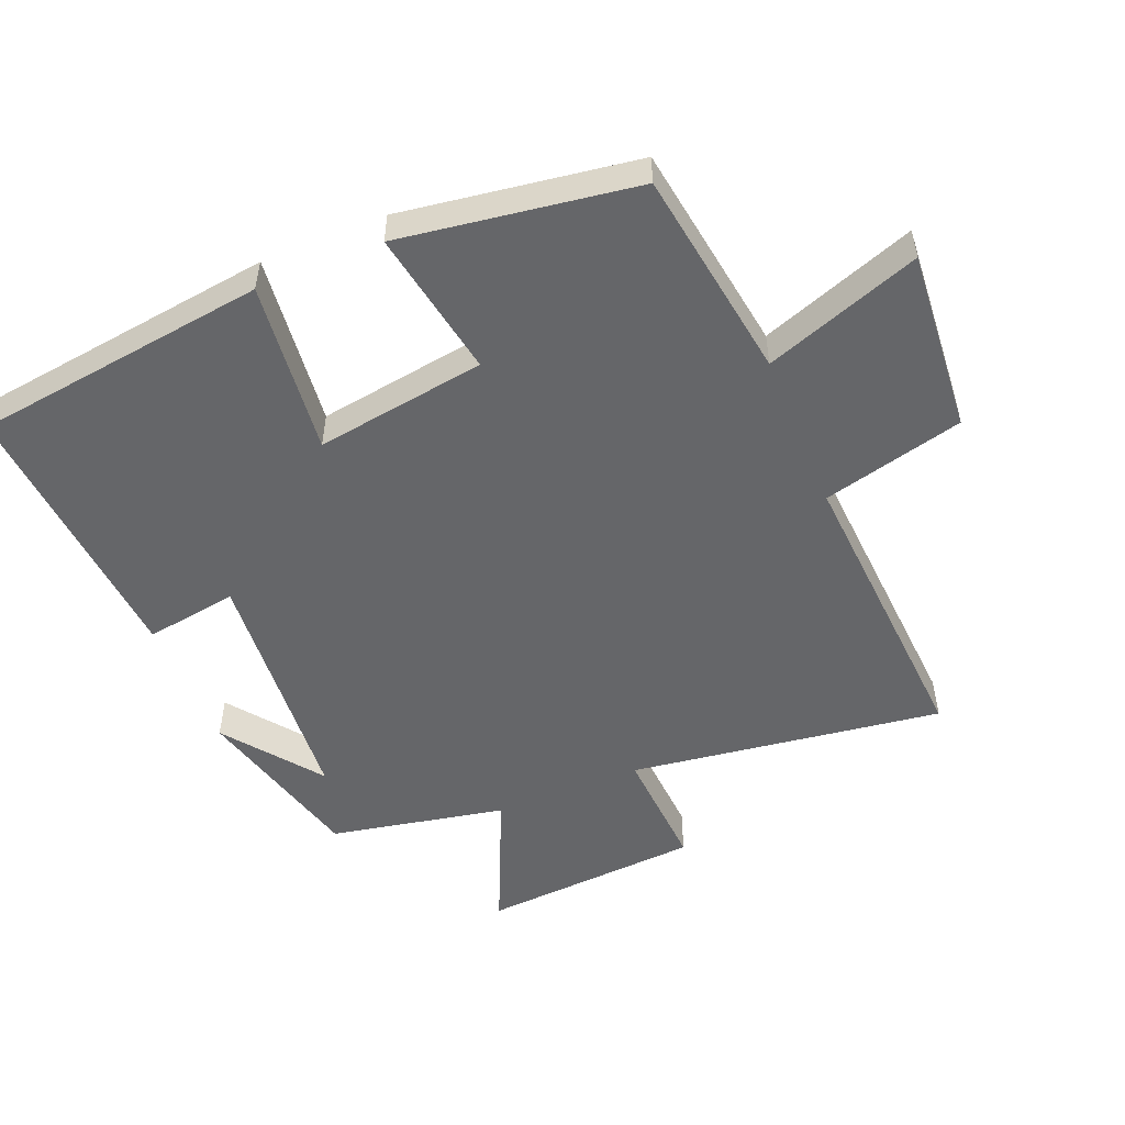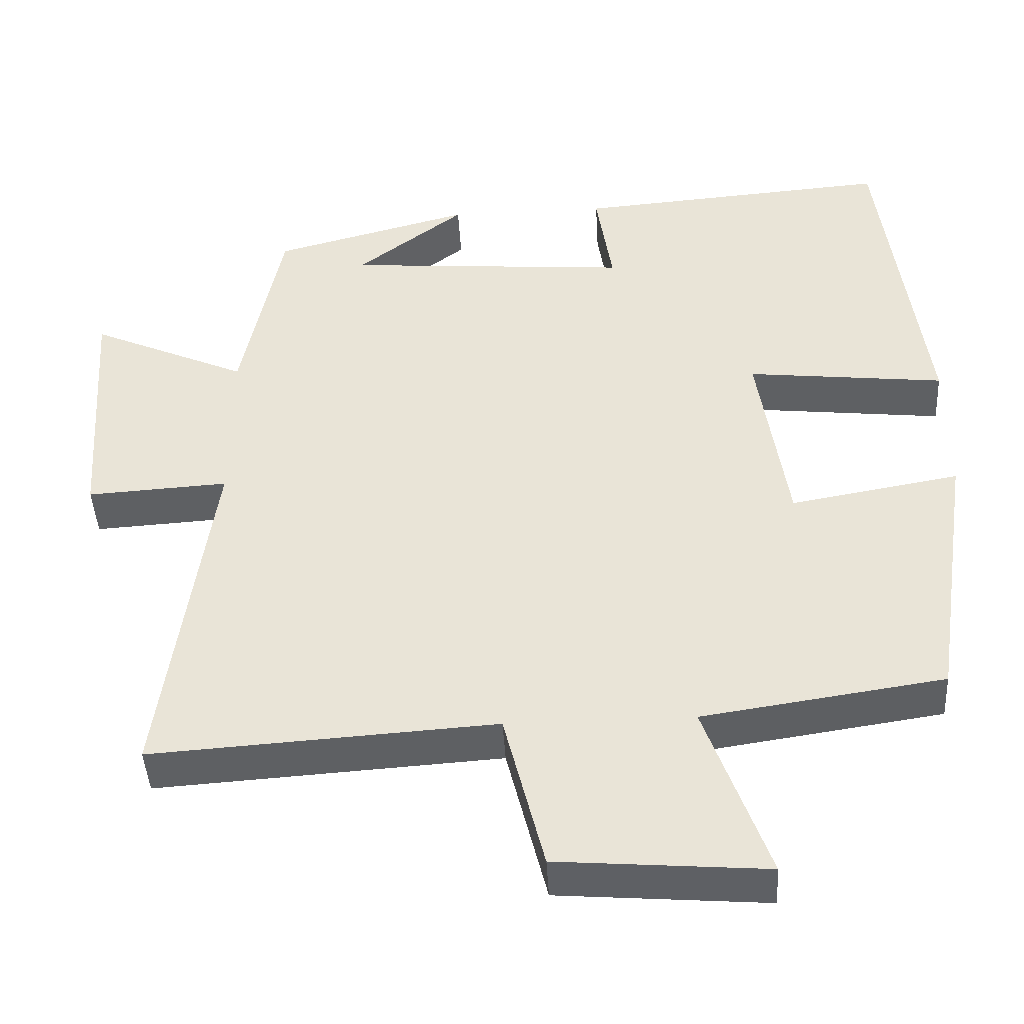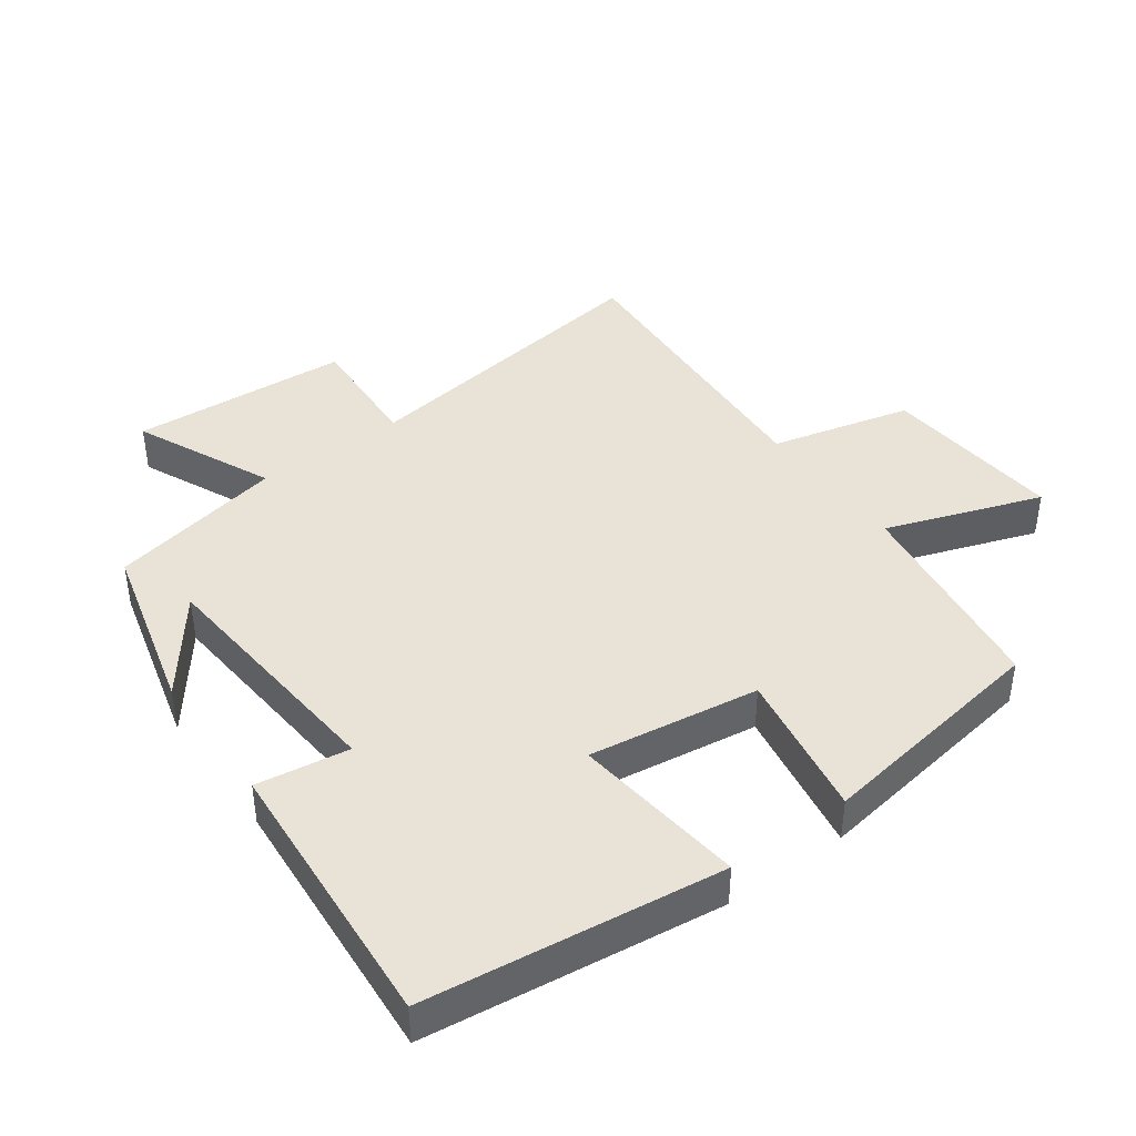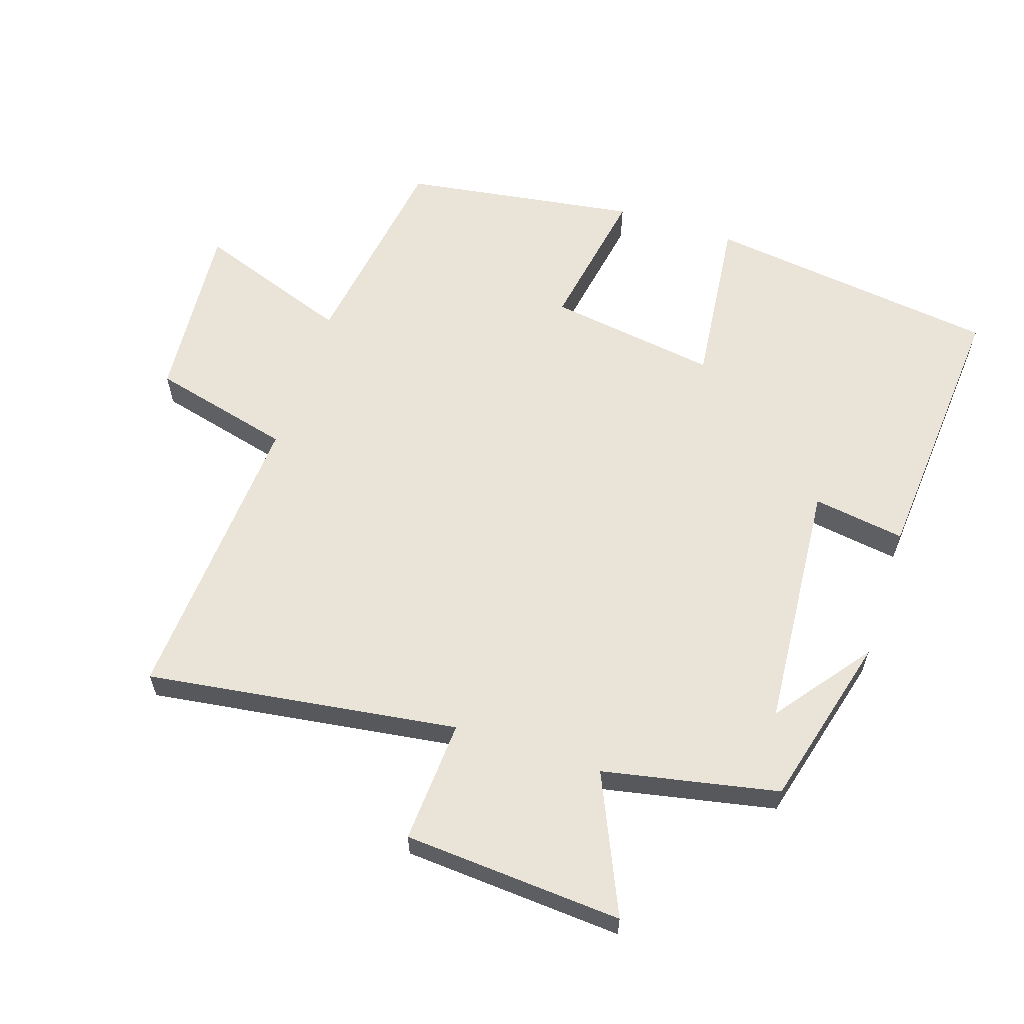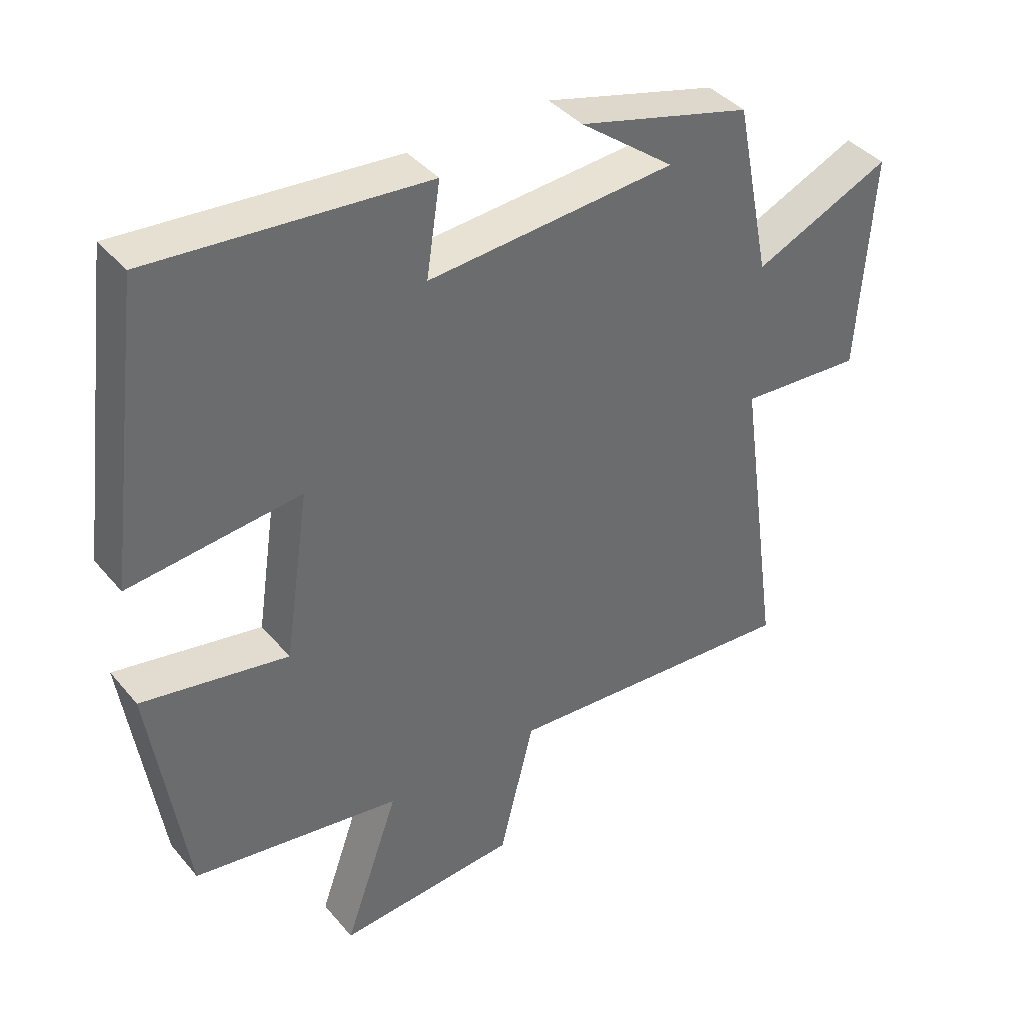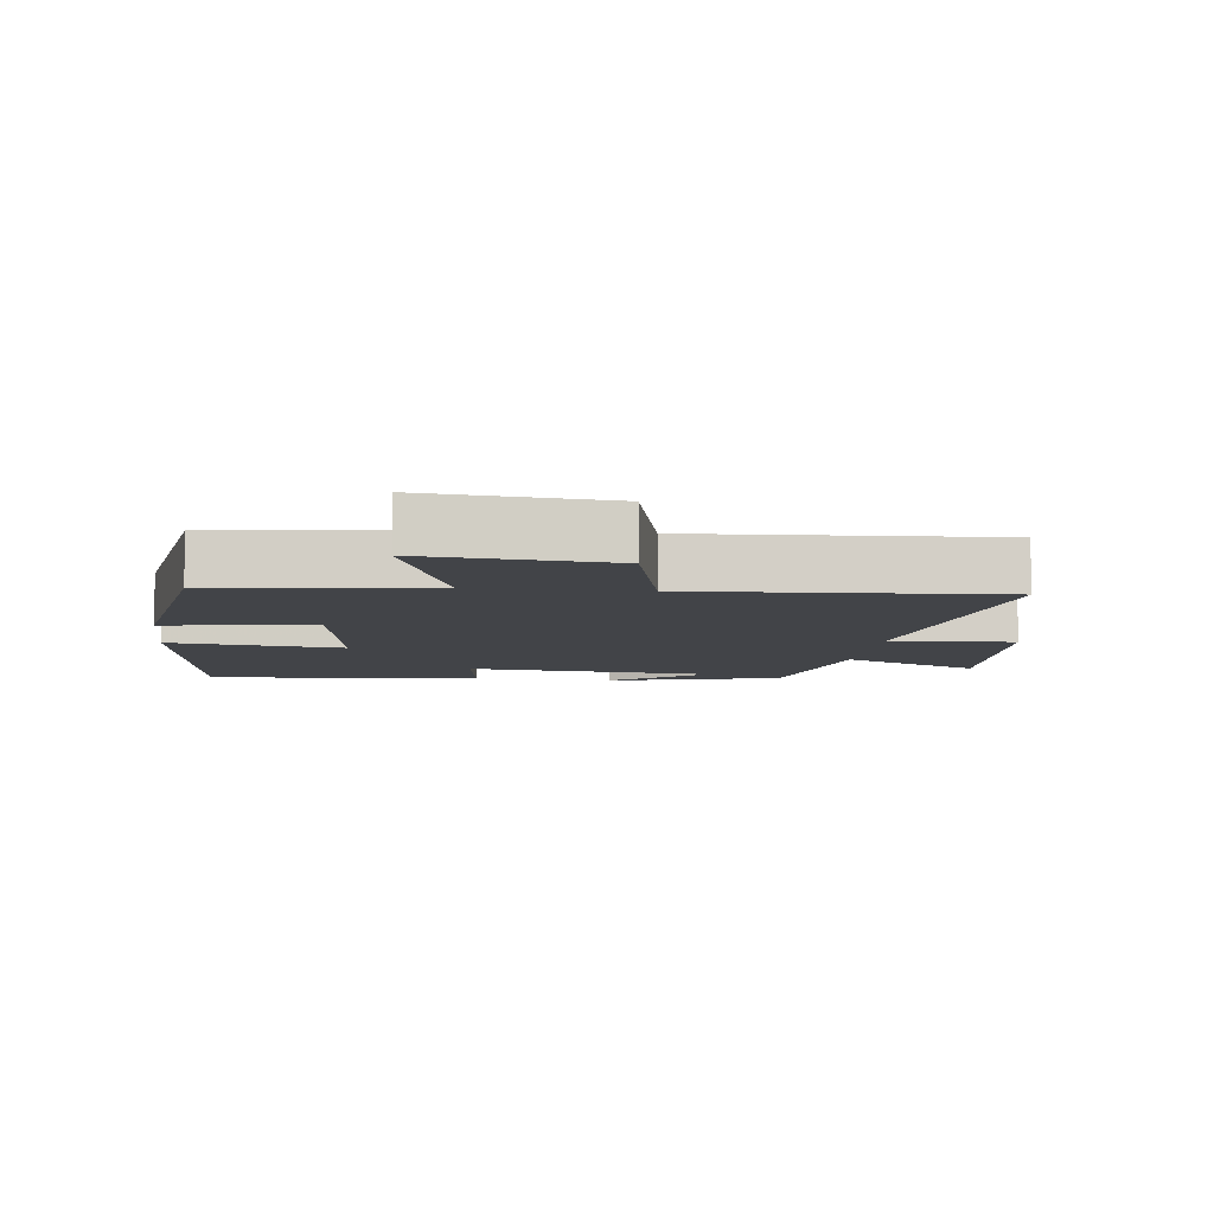
<metadata>
{"format":"obj","ext":"obj","renderer":"f3d","projection":"perspective","resolution":1024,"background":"white","views":[{"elev":-51.9,"azim":112.4,"up":"+Y"},{"elev":-43.6,"azim":3.2,"up":"+Z"},{"elev":41.7,"azim":53.8,"up":"+Y"},{"elev":60.9,"azim":-71.8,"up":"+Y"},{"elev":39.6,"azim":144.4,"up":"+Z"},{"elev":-7.8,"azim":172.7,"up":"+Y"}]}
</metadata>
<code>
v 0.447 0.07 -0.453
v 0.13 0.07 -0.5
v 0.213 0.07 -0.734
v -0.061 0.07 -0.712
v -0.114 0.07 -0.5
v -0.566 0.07 -0.529
v -0.5 0.07 -0.059
v -0.686 0.07 -0.07
v -0.708 0.07 0.26
v -0.5 0.07 0.167
v -0.447 0.07 0.431
v -0.185 0.07 0.5
v -0.328 0.07 0.391
v 0.048 0.07 0.361
v 0.027 0.07 0.5
v 0.443 0.07 0.532
v 0.5 0.07 0.089
v 0.24 0.07 0.118
v 0.278 0.07 -0.138
v 0.5 0.07 -0.099
v 0.447 0 -0.453
v 0.13 0 -0.5
v 0.213 0 -0.734
v -0.061 0 -0.712
v -0.114 0 -0.5
v -0.566 0 -0.529
v -0.5 0 -0.059
v -0.686 0 -0.07
v -0.708 0 0.26
v -0.5 0 0.167
v -0.447 0 0.431
v -0.185 0 0.5
v -0.328 0 0.391
v 0.048 0 0.361
v 0.027 0 0.5
v 0.443 0 0.532
v 0.5 0 0.089
v 0.24 0 0.118
v 0.278 0 -0.138
v 0.5 0 -0.099
f 19 20 1 2
f 18 19 2
f 15 16 17 18
f 14 15 18
f 13 14 18 2
f 11 12 13
f 10 11 13 2
f 7 8 9 10
f 7 10 2 3
f 5 6 7
f 5 7 3
f 3 4 5
f 22 21 40 39
f 22 39 38
f 38 37 36 35
f 38 35 34
f 22 38 34 33
f 33 32 31
f 22 33 31 30
f 30 29 28 27
f 23 22 30 27
f 27 26 25
f 23 27 25
f 25 24 23
f 1 21 22 2
f 2 22 23 3
f 3 23 24 4
f 4 24 25 5
f 5 25 26 6
f 6 26 27 7
f 7 27 28 8
f 8 28 29 9
f 9 29 30 10
f 10 30 31 11
f 11 31 32 12
f 12 32 33 13
f 13 33 34 14
f 14 34 35 15
f 15 35 36 16
f 16 36 37 17
f 17 37 38 18
f 18 38 39 19
f 19 39 40 20
f 20 40 21 1

</code>
